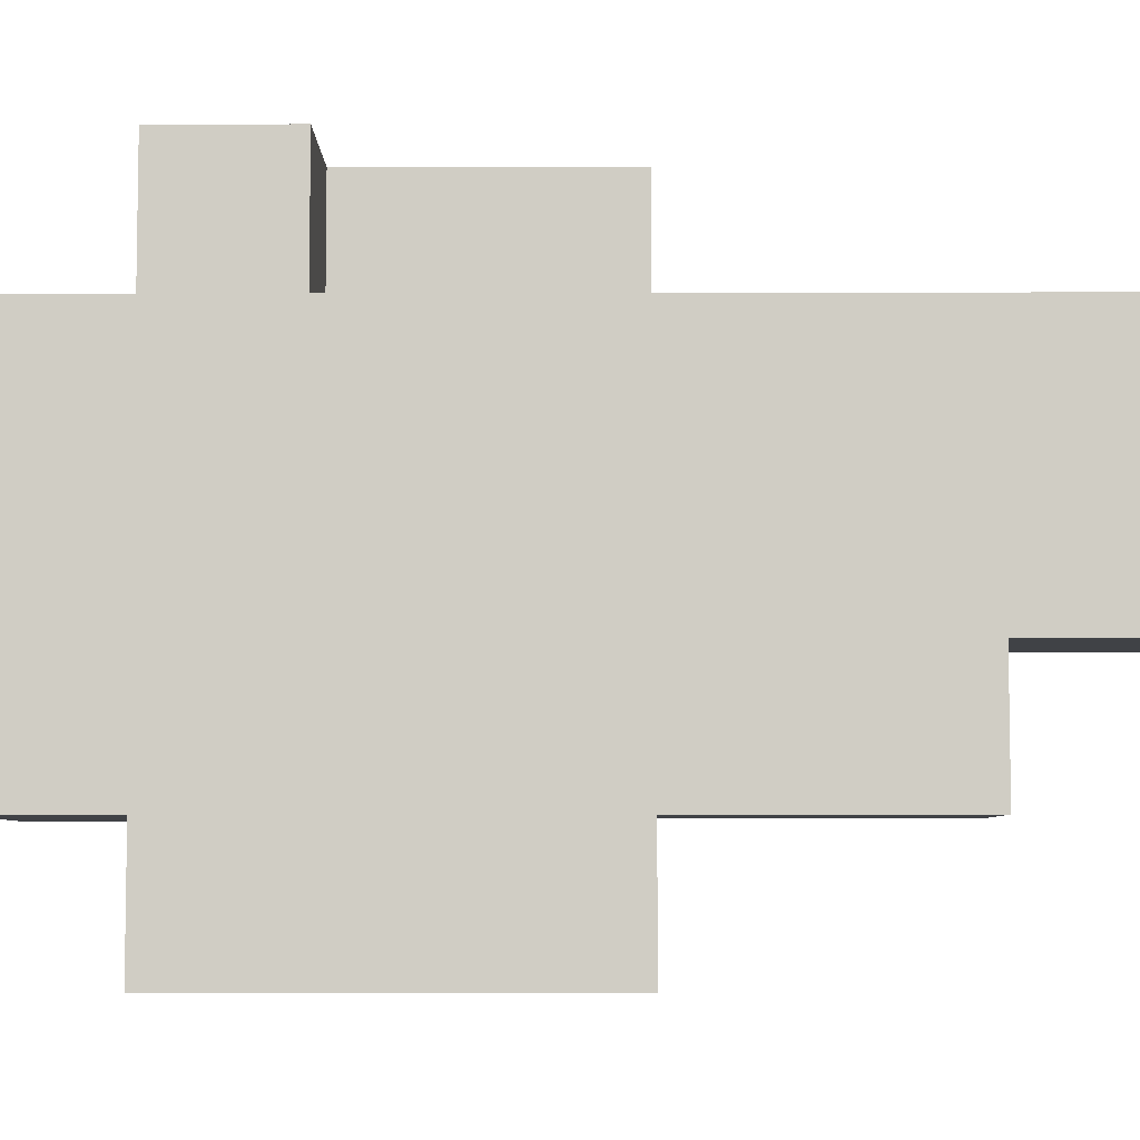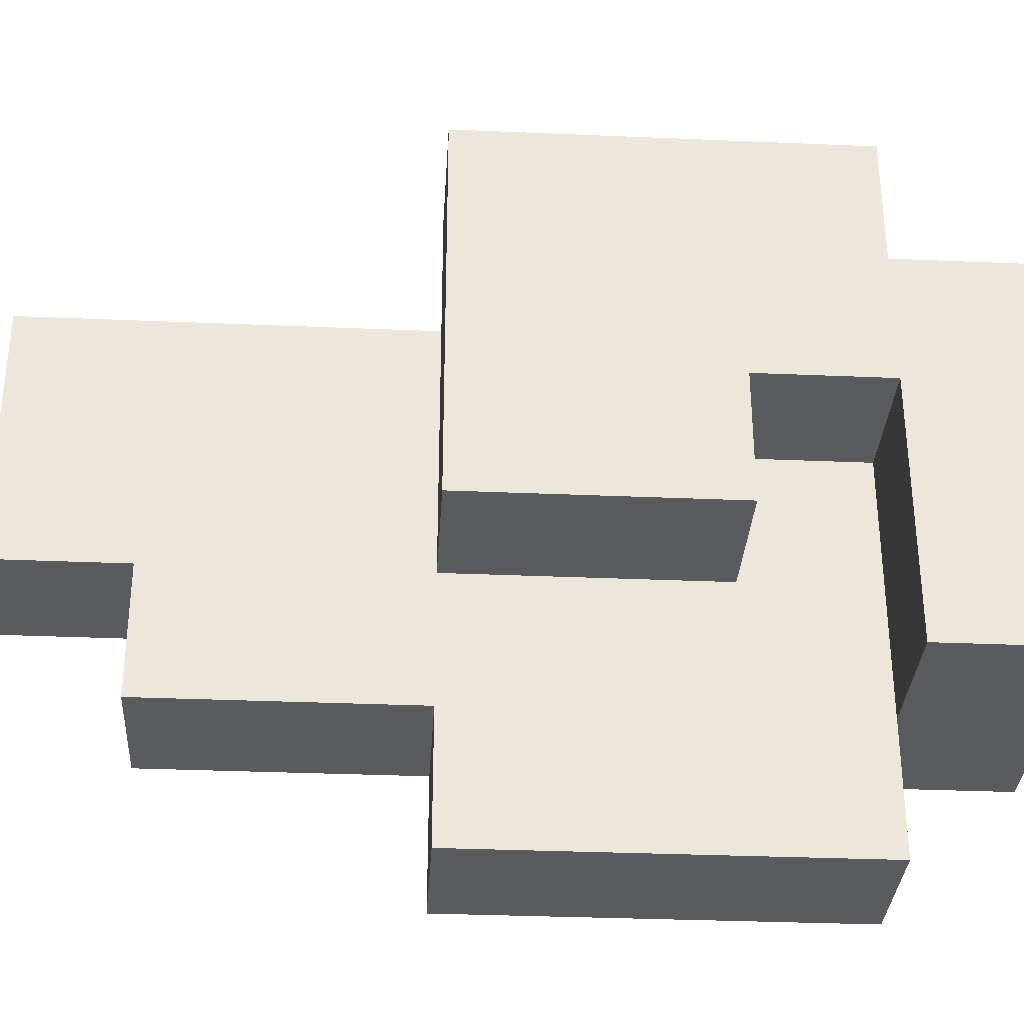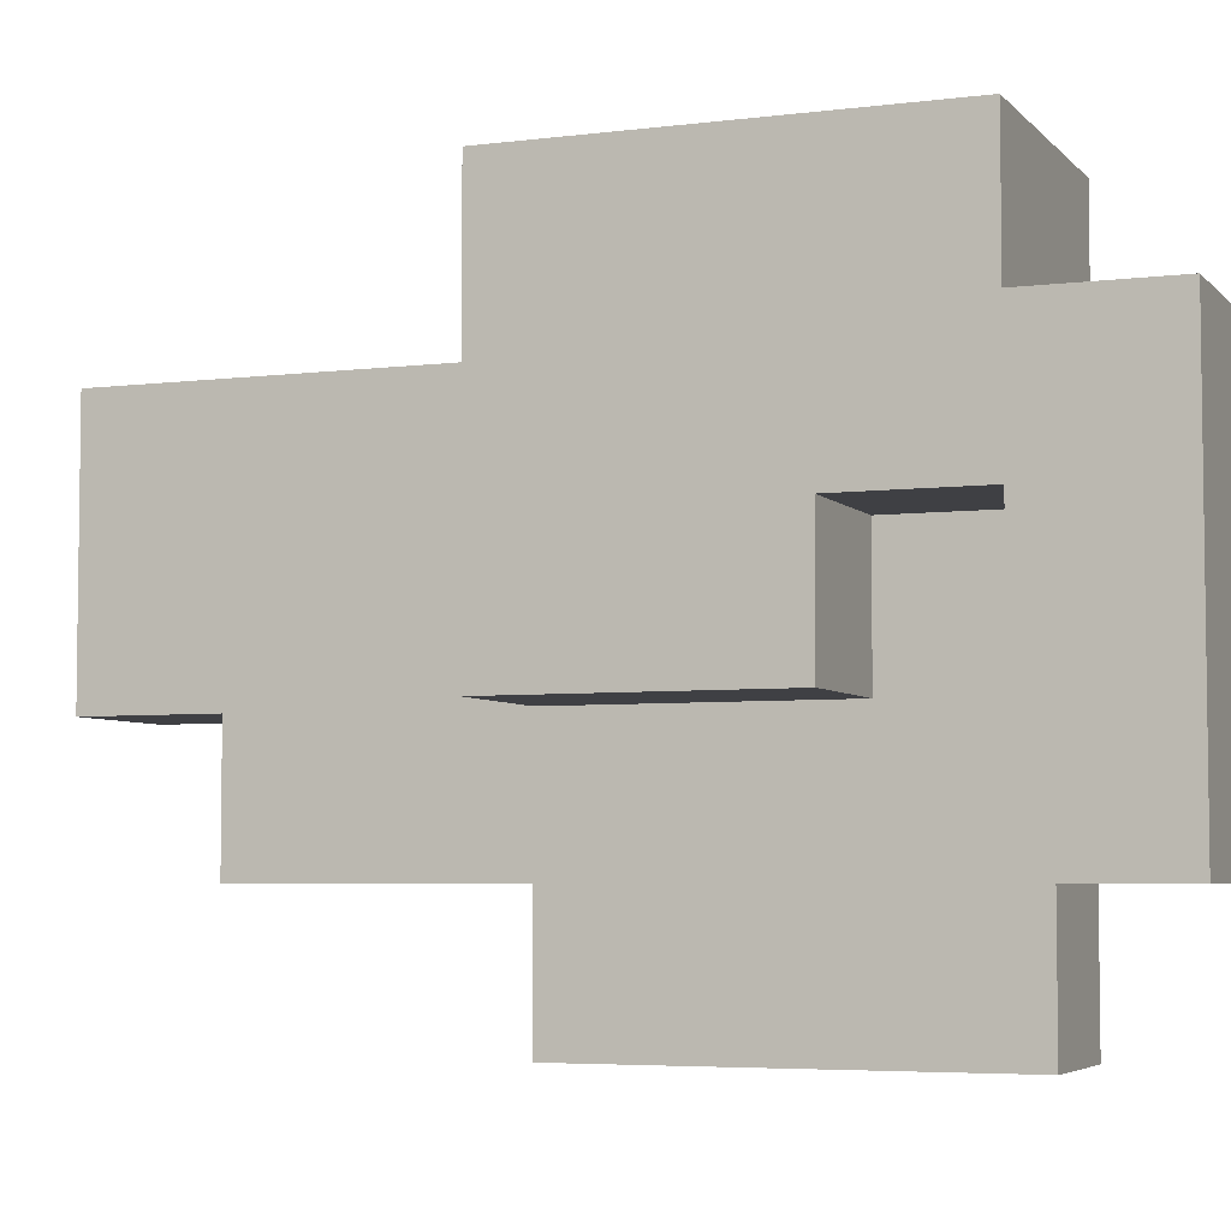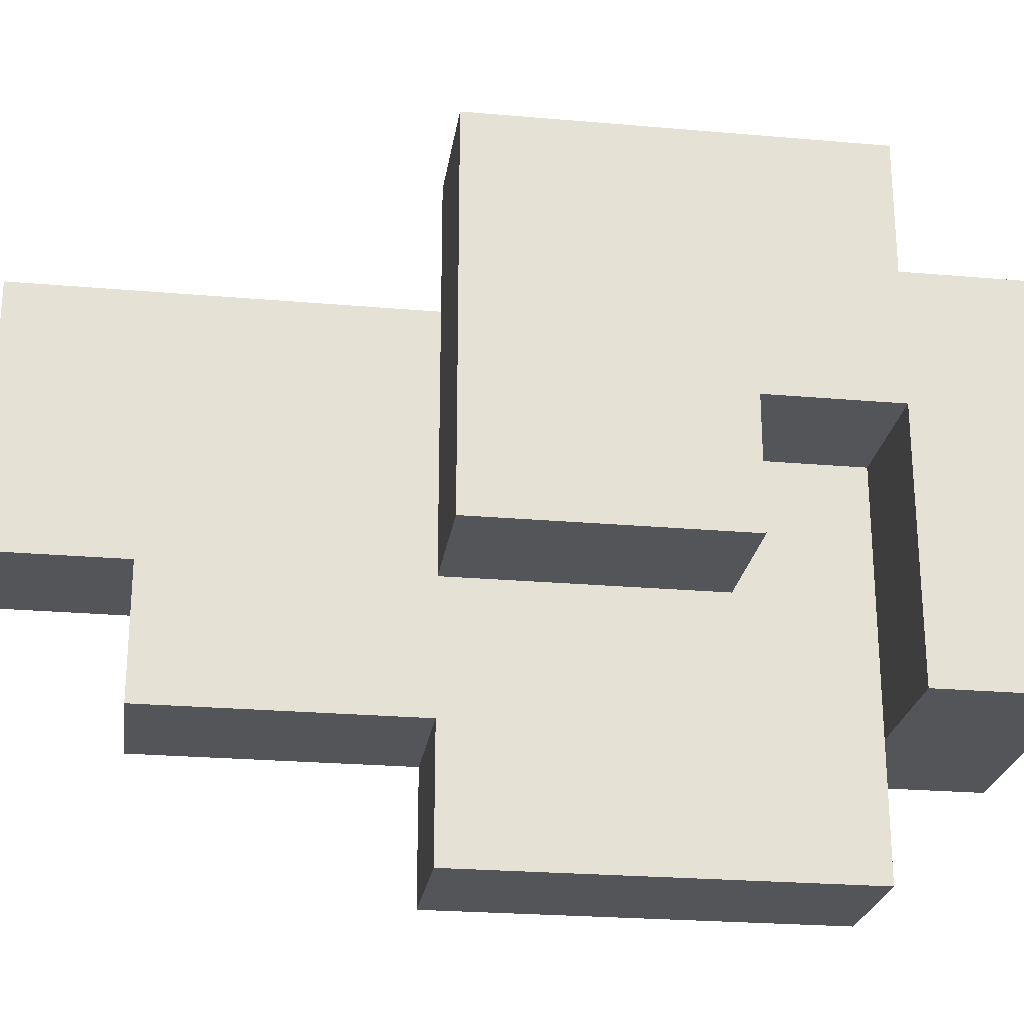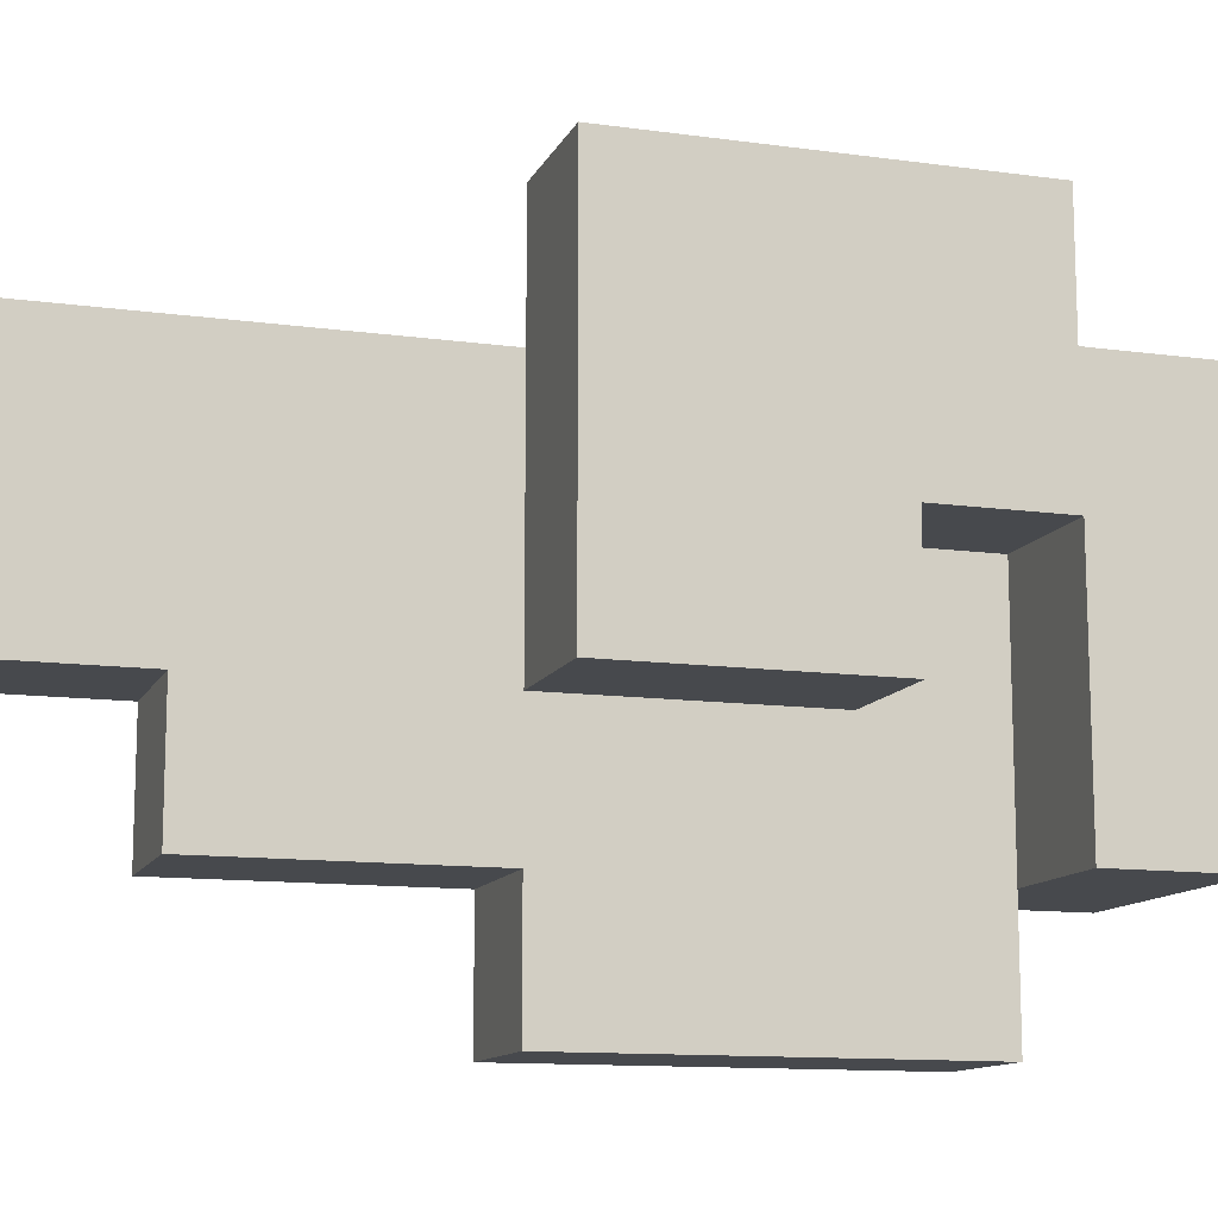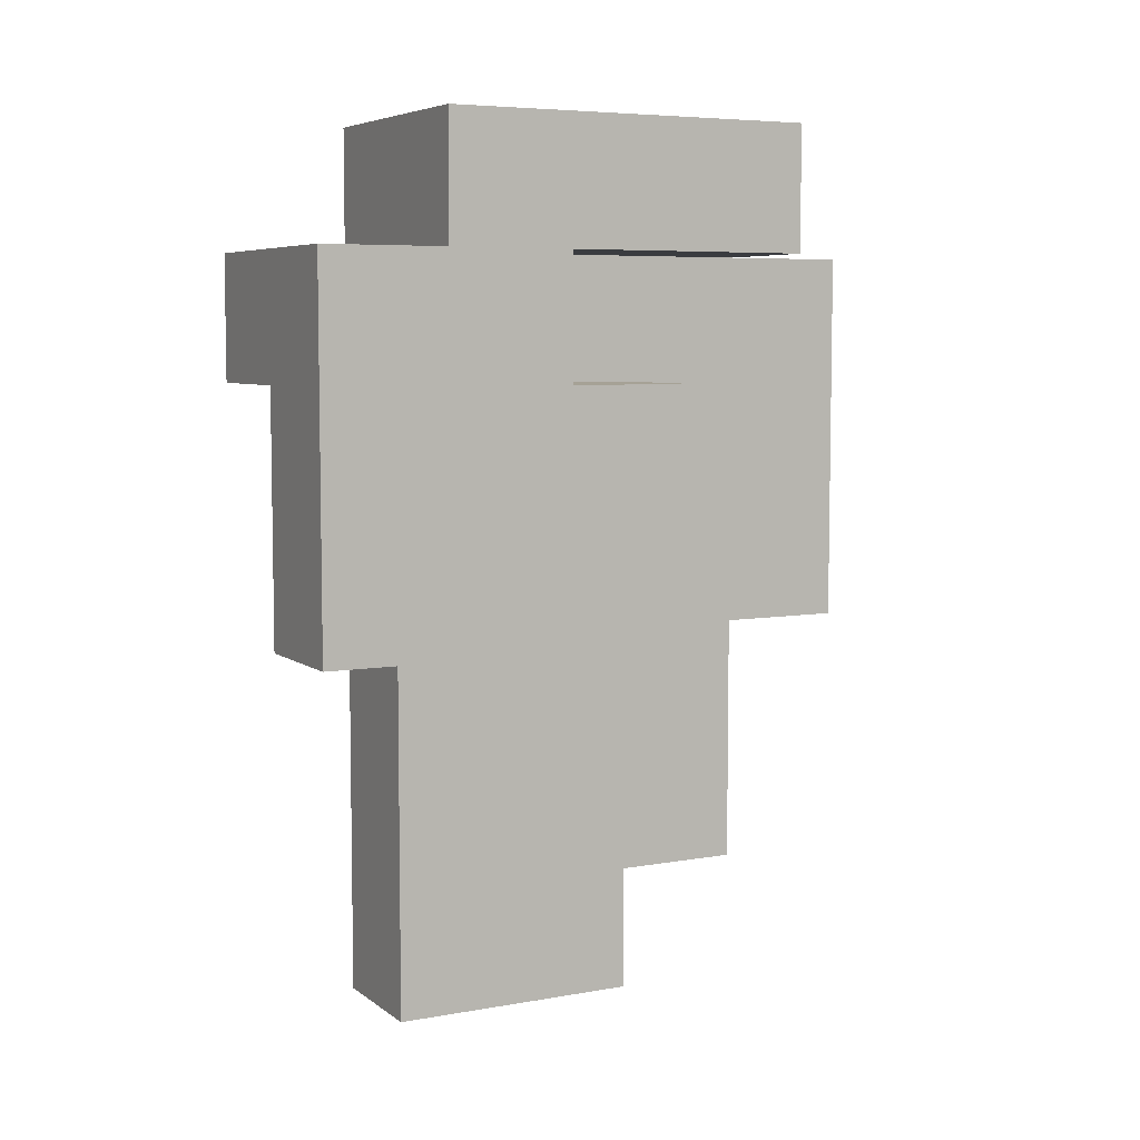
<metadata>
{"format":"obj","ext":"obj","renderer":"f3d","projection":"perspective","resolution":1024,"background":"white","views":[{"elev":-6.2,"azim":-89.6,"up":"+Z"},{"elev":-32.8,"azim":86.6,"up":"+Z"},{"elev":-5.0,"azim":111.7,"up":"+Z"},{"elev":-24.3,"azim":81.8,"up":"+Z"},{"elev":-12.2,"azim":72.1,"up":"+Z"},{"elev":6.3,"azim":62.3,"up":"+Y"}]}
</metadata>
<code>
o
v -0.7 3.6 0.1
v -0.7 3.6 -0.2
v -0.7 3.8 0.1
v -0.7 3.8 0
v -0.7 3.8 -0.1
v -0.7 3.8 -0.2
v -0.7 3.9 0.1
v -0.7 3.9 0
v -0.7 3.9 -0.1
v -0.7 3.9 -0.3
v -0.7 4 0
v -0.7 4 -0.3
v -0.8 3.3 0
v -0.8 3.3 -0.2
v -0.8 3.4 -0.2
v -0.8 3.4 -0.3
v -0.8 3.5 0
v -0.8 3.5 -0.3
v -0.8 3.6 0
v -0.8 3.6 -0.2
v -0.8 3.6 -0.3
v -0.8 3.6 -0.4
v -0.8 3.8 -0.1
v -0.8 3.8 -0.2
v -0.8 3.9 -0.1
v -0.8 3.9 -0.3
v -0.8 3.9 -0.4
v -0.8 3.6 0.1
v -0.8 3.6 0
v -0.8 3.8 0.1
v -0.8 3.8 0
v -0.9 3.3 0
v -0.9 3.3 -0.2
v -0.9 3.4 -0.2
v -0.9 3.4 -0.3
v -0.9 3.5 0
v -0.9 3.5 -0.3
v -0.9 3.6 0
v -0.9 3.6 -0.3
v -0.9 3.6 -0.4
v -0.9 3.8 0.1
v -0.9 3.8 0
v -0.9 3.9 0.1
v -0.9 3.9 0
v -0.9 3.9 -0.3
v -0.9 3.9 -0.4
v -0.9 4 0
v -0.9 4 -0.3
v -0.7 3.6 0.1
v -0.7 3.8 0.1
v -0.7 3.9 0.1
v -0.8 3.6 0.1
v -0.8 3.8 0.1
v -0.9 3.8 0.1
v -0.9 3.9 0.1
v -0.7 3.9 0
v -0.7 4 0
v -0.8 3.3 0
v -0.8 3.5 0
v -0.8 3.6 0
v -0.8 3.8 0
v -0.9 3.3 0
v -0.9 3.5 0
v -0.9 3.6 0
v -0.9 3.8 0
v -0.9 3.9 0
v -0.9 4 0
v -0.7 3.8 -0.1
v -0.7 3.9 -0.1
v -0.8 3.8 -0.1
v -0.8 3.9 -0.1
v -0.7 3.6 -0.2
v -0.7 3.8 -0.2
v -0.8 3.3 -0.2
v -0.8 3.4 -0.2
v -0.8 3.6 -0.2
v -0.8 3.8 -0.2
v -0.9 3.3 -0.2
v -0.9 3.4 -0.2
v -0.7 3.9 -0.3
v -0.7 4 -0.3
v -0.8 3.4 -0.3
v -0.8 3.5 -0.3
v -0.8 3.6 -0.3
v -0.8 3.9 -0.3
v -0.9 3.4 -0.3
v -0.9 3.5 -0.3
v -0.9 3.6 -0.3
v -0.9 3.9 -0.3
v -0.9 4 -0.3
v -0.8 3.6 -0.4
v -0.8 3.9 -0.4
v -0.9 3.6 -0.4
v -0.9 3.9 -0.4
v -0.8 3.3 0
v -0.9 3.3 0
v -0.8 3.3 -0.2
v -0.9 3.3 -0.2
v -0.8 3.4 -0.2
v -0.9 3.4 -0.2
v -0.8 3.4 -0.3
v -0.9 3.4 -0.3
v -0.7 3.6 0.1
v -0.8 3.6 0.1
v -0.8 3.6 0
v -0.7 3.6 -0.2
v -0.8 3.6 -0.2
v -0.8 3.6 -0.3
v -0.9 3.6 -0.3
v -0.8 3.6 -0.4
v -0.9 3.6 -0.4
v -0.8 3.8 0.1
v -0.9 3.8 0.1
v -0.8 3.8 0
v -0.9 3.8 0
v -0.7 3.9 -0.1
v -0.8 3.9 -0.1
v -0.7 3.9 -0.3
v -0.8 3.9 -0.3
v -0.7 3.8 -0.1
v -0.8 3.8 -0.1
v -0.7 3.8 -0.2
v -0.8 3.8 -0.2
v -0.7 3.9 0.1
v -0.9 3.9 0.1
v -0.7 3.9 0
v -0.9 3.9 0
v -0.8 3.9 -0.3
v -0.9 3.9 -0.3
v -0.8 3.9 -0.4
v -0.9 3.9 -0.4
v -0.7 4 0
v -0.9 4 0
v -0.7 4 -0.3
v -0.9 4 -0.3
f 1 2 3
f 3 2 4
f 4 2 5
f 5 2 6
f 3 4 7
f 4 5 8
f 7 4 8
f 8 5 9
f 8 9 11
f 9 10 11
f 11 10 12
f 13 14 15
f 13 15 17
f 15 16 17
f 17 16 18
f 17 18 19
f 19 18 20
f 20 18 21
f 20 21 24
f 21 22 24
f 23 24 25
f 24 22 26
f 25 24 26
f 26 22 27
f 30 29 28
f 31 29 30
f 34 33 32
f 36 34 32
f 36 35 34
f 37 35 36
f 38 37 36
f 39 37 38
f 42 39 38
f 42 40 39
f 43 42 41
f 44 40 42
f 44 42 43
f 45 40 44
f 46 40 45
f 47 45 44
f 48 45 47
f 49 50 52
f 50 51 53
f 52 50 53
f 53 51 54
f 54 51 55
f 58 59 62
f 59 60 63
f 62 59 63
f 60 61 64
f 63 60 64
f 64 61 65
f 56 57 66
f 66 57 67
f 70 69 68
f 71 69 70
f 76 73 72
f 77 73 76
f 78 75 74
f 79 75 78
f 85 81 80
f 86 83 82
f 87 84 83
f 87 83 86
f 88 84 87
f 89 81 85
f 90 81 89
f 93 92 91
f 94 92 93
f 95 96 97
f 97 96 98
f 99 100 101
f 101 100 102
f 103 104 105
f 103 105 106
f 106 105 107
f 108 109 110
f 110 109 111
f 112 113 114
f 114 113 115
f 116 117 118
f 118 117 119
f 122 121 120
f 123 121 122
f 126 125 124
f 127 125 126
f 130 129 128
f 131 129 130
f 134 133 132
f 135 133 134

</code>
